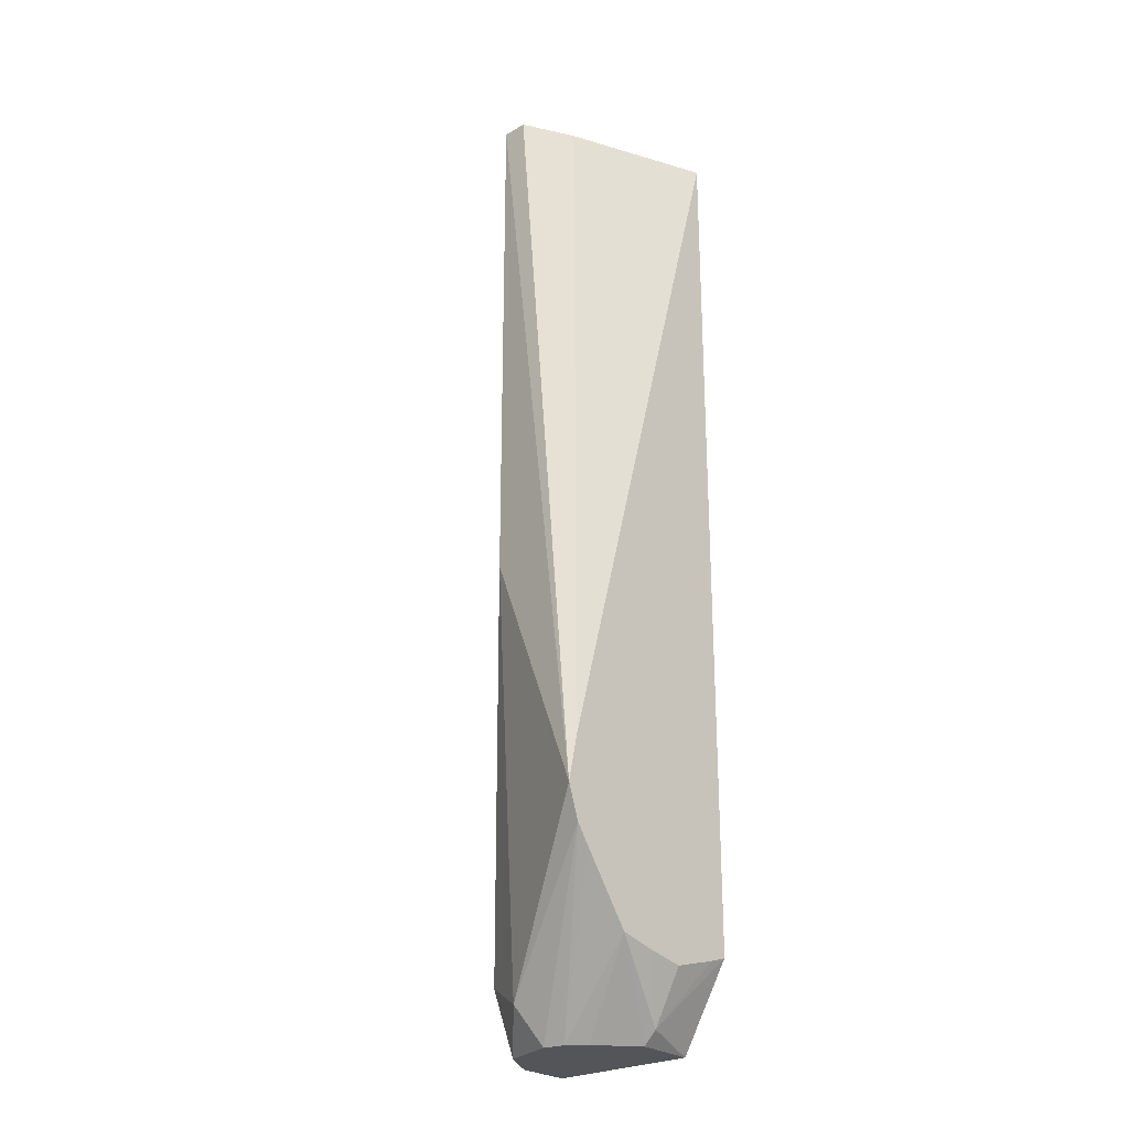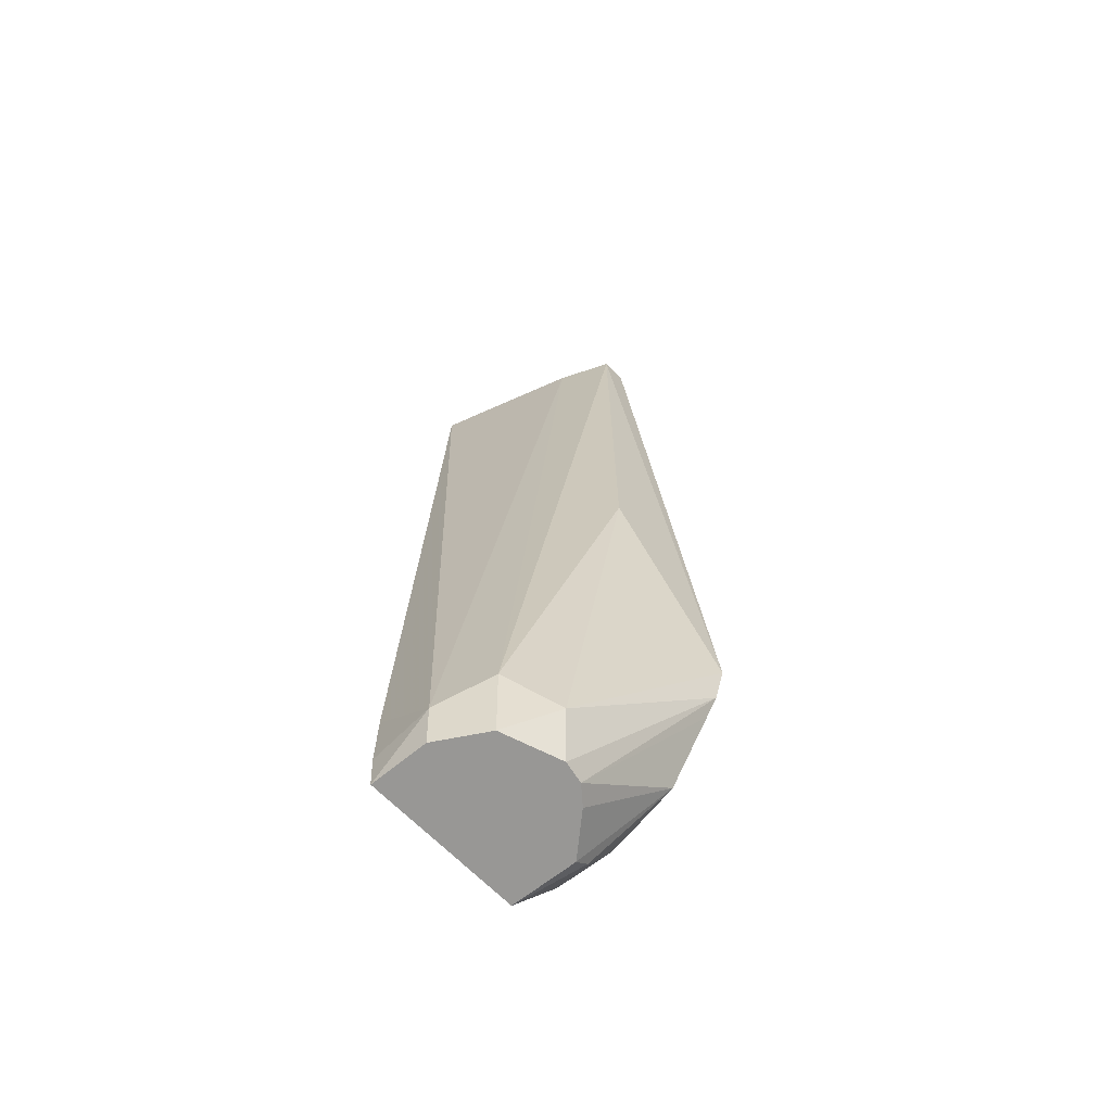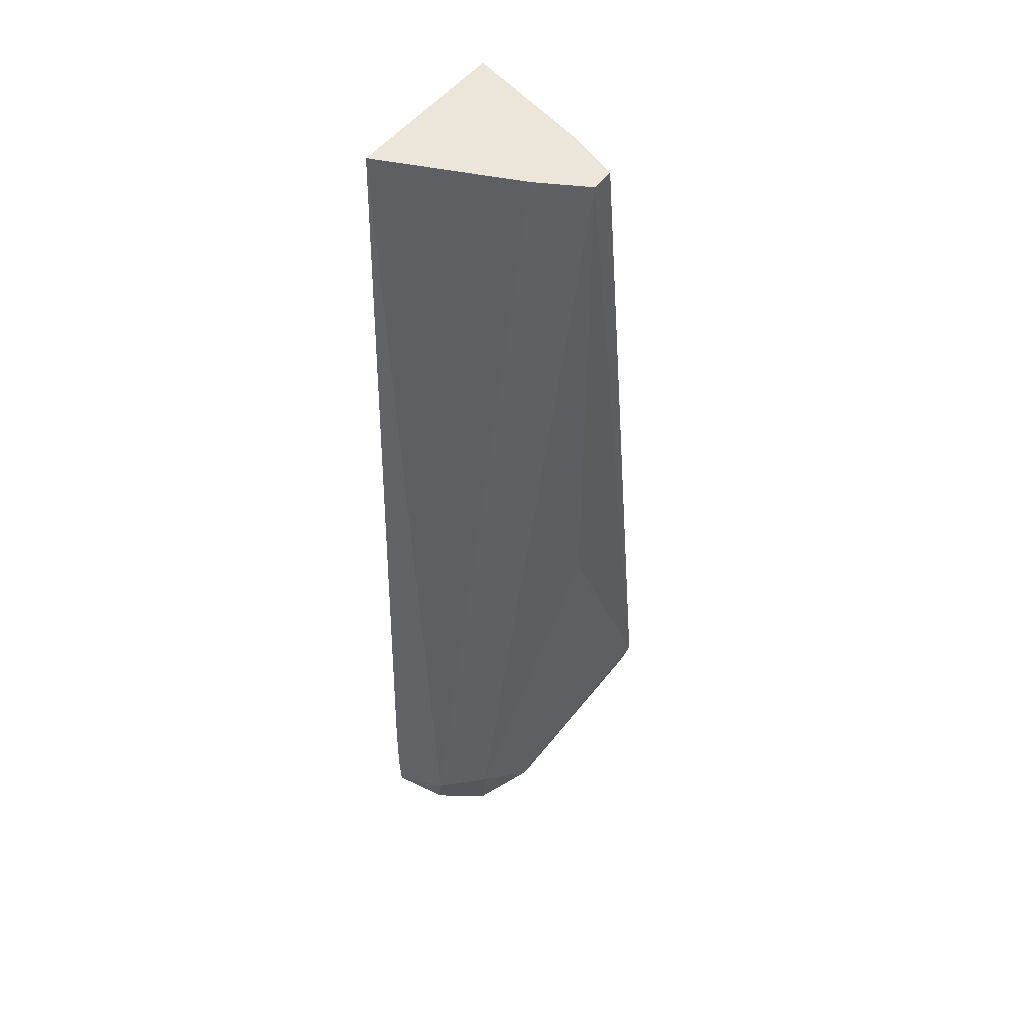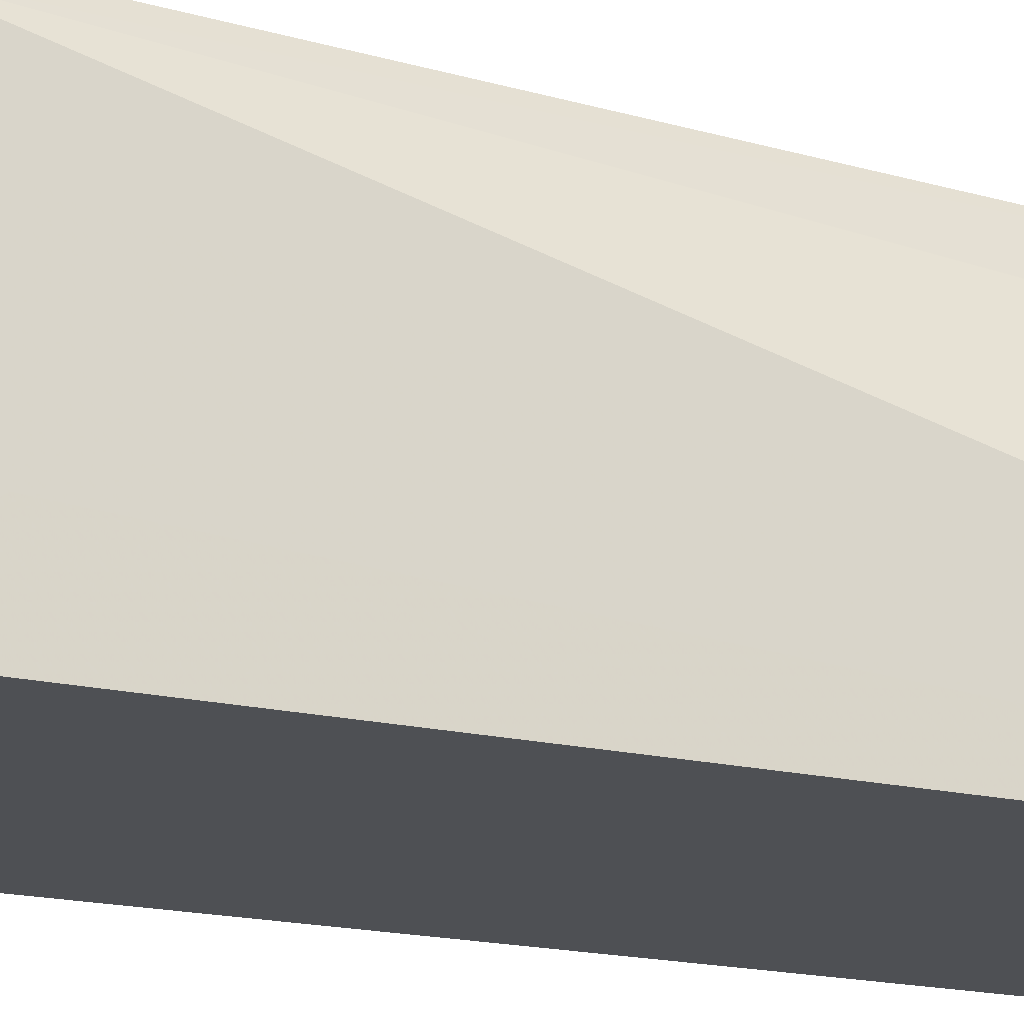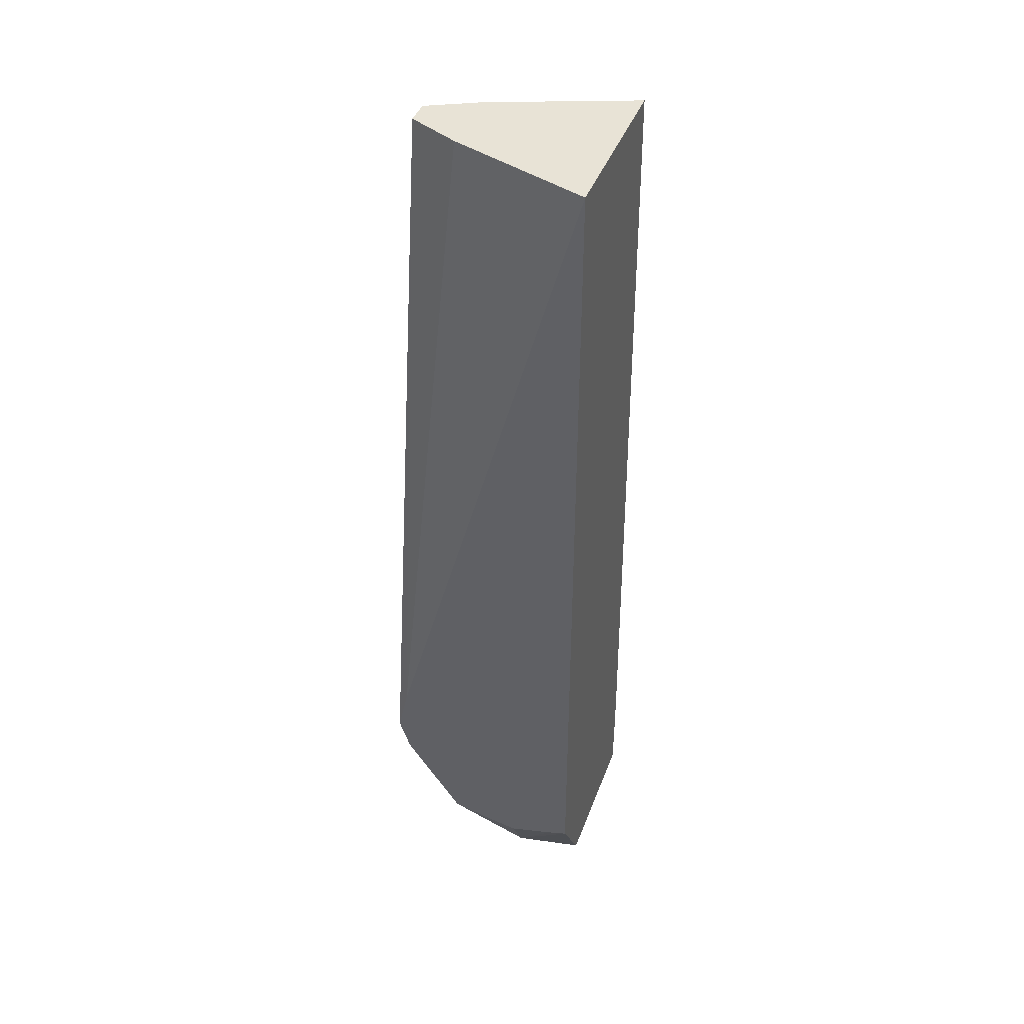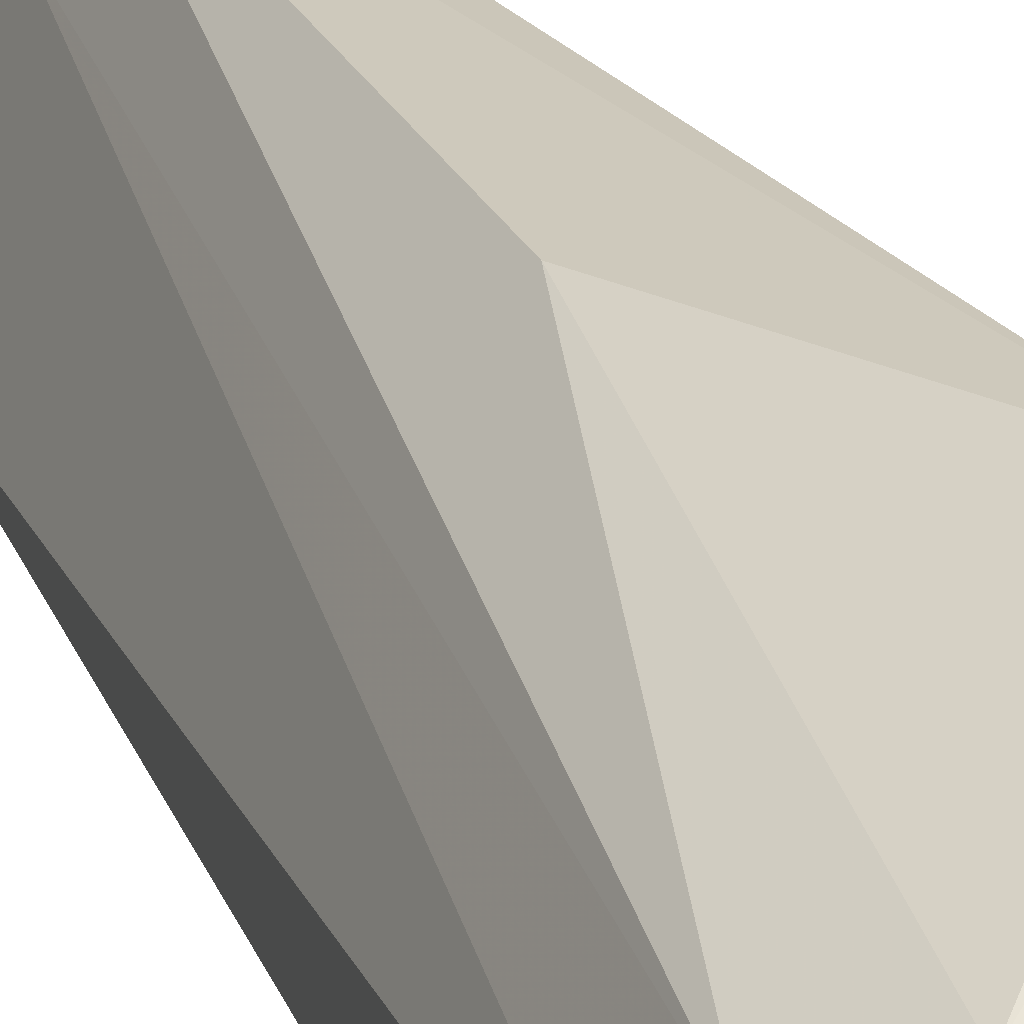
<metadata>
{"format":"obj","ext":"obj","renderer":"f3d","projection":"perspective","resolution":1024,"background":"white","views":[{"elev":-24.8,"azim":-136.5,"up":"+Z"},{"elev":-68.2,"azim":134.8,"up":"+Z"},{"elev":47.4,"azim":124.2,"up":"+Z"},{"elev":-19.0,"azim":-112.5,"up":"+Y"},{"elev":41.4,"azim":-70.6,"up":"+Z"},{"elev":22.1,"azim":161.9,"up":"+Y"}]}
</metadata>
<code>
v 0.08222 -0.06213 0.0521
v 0.08222 -0.06072 0.0514
v 0.08222 -0.08039 0.05117
v 0.08233 -0.09086 0.1862
v 0.08222 -0.05276 0.04513
v 0.08222 -0.09086 0.03795
v 0.1196 -0.09086 0.1862
v 0.0932 -0.06213 0.1862
v 0.08222 -0.05105 0.04315
v 0.08222 -0.09086 0.00916
v 0.1087 -0.06213 0.1862
v 0.1243 -0.09086 0.01321
v 0.1243 -0.07766 6.58e-06
v 0.09325 -0.06201 0.1862
v 0.08222 -0.04887 0.03335
v 0.09837 -0.05178 0.1862
v 0.08222 -0.09083 0.009046
v 0.08232 -0.09086 0.008951
v 0.1035 -0.05178 0.1862
v 0.1191 -0.06731 0.005191
v 0.1243 -0.09086 6.58e-06
v 0.1238 -0.09086 -0.007799
v 0.1227 -0.07922 -0.007799
v 0.1087 -0.06213 6.58e-06
v 0.08222 -0.05115 0.02652
v 0.1035 -0.05178 0.08285
v 0.08222 -0.08703 0.007907
v 0.08802 -0.07766 -0.005159
v 0.09235 -0.09086 -0.007799
v 0.1165 -0.06989 -0.007761
v 0.1165 -0.06996 -0.007799
v 0.1048 -0.06603 -0.007799
v 0.08222 -0.05372 0.02266
v 0.1005 -0.06699 -0.007799
v 0.08222 -0.07766 0.005495
v 0.09081 -0.07766 -0.007799
v 0.08222 -0.06963 0.007242
v 0.08222 -0.063 0.009046
v 0.1163 -0.06986 -0.007799
v 0.09709 -0.06993 -0.007799
f 22 36 40
f 22 29 36
f 20 24 26
f 20 30 24
f 20 23 30
f 19 20 26
f 17 29 18
f 15 19 26
f 17 27 28
f 15 26 24
f 15 16 19
f 15 24 25
f 13 23 20
f 22 40 34
f 13 21 22
f 17 28 29
f 13 22 23
f 25 32 34
f 22 39 31
f 36 38 40
f 34 40 38
f 33 34 38
f 30 39 32
f 30 31 39
f 28 38 36
f 28 37 38
f 22 34 32
f 28 35 37
f 27 35 28
f 25 34 33
f 12 21 13
f 24 32 25
f 24 30 32
f 23 31 30
f 22 31 23
f 28 36 29
f 11 20 19
f 22 32 39
f 10 17 18
f 2 4 5
f 1 4 2
f 1 3 4
f 1 6 3
f 1 10 6
f 1 17 10
f 1 27 17
f 3 6 4
f 1 35 27
f 1 38 37
f 1 33 38
f 1 15 25
f 1 9 15
f 1 5 9
f 1 2 5
f 11 13 20
f 1 37 35
f 4 7 11
f 1 25 33
f 4 19 16
f 9 16 15
f 4 11 19
f 9 14 16
f 8 14 9
f 7 12 13
f 4 12 7
f 4 21 12
f 4 22 21
f 7 13 11
f 4 18 29
f 4 10 18
f 4 16 14
f 4 6 10
f 4 9 5
f 4 8 9
f 4 29 22
f 4 14 8

</code>
